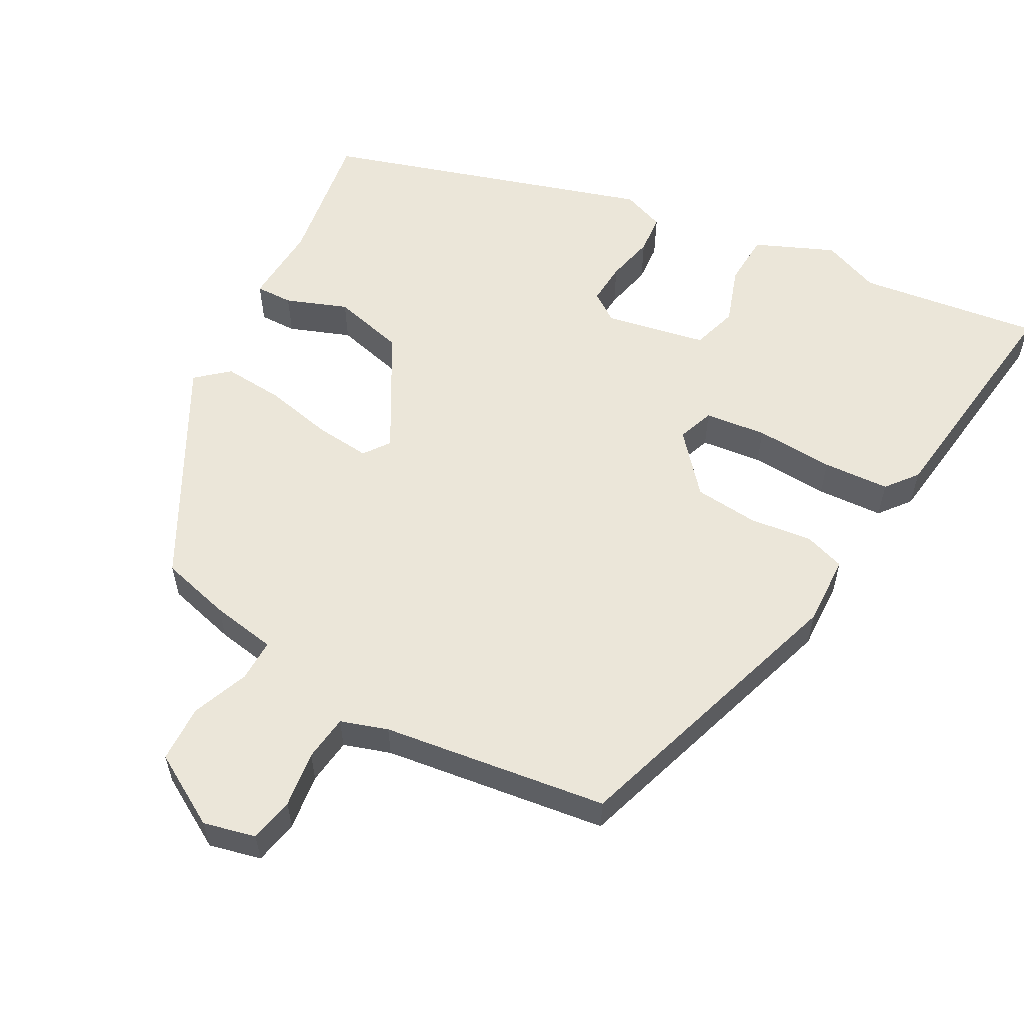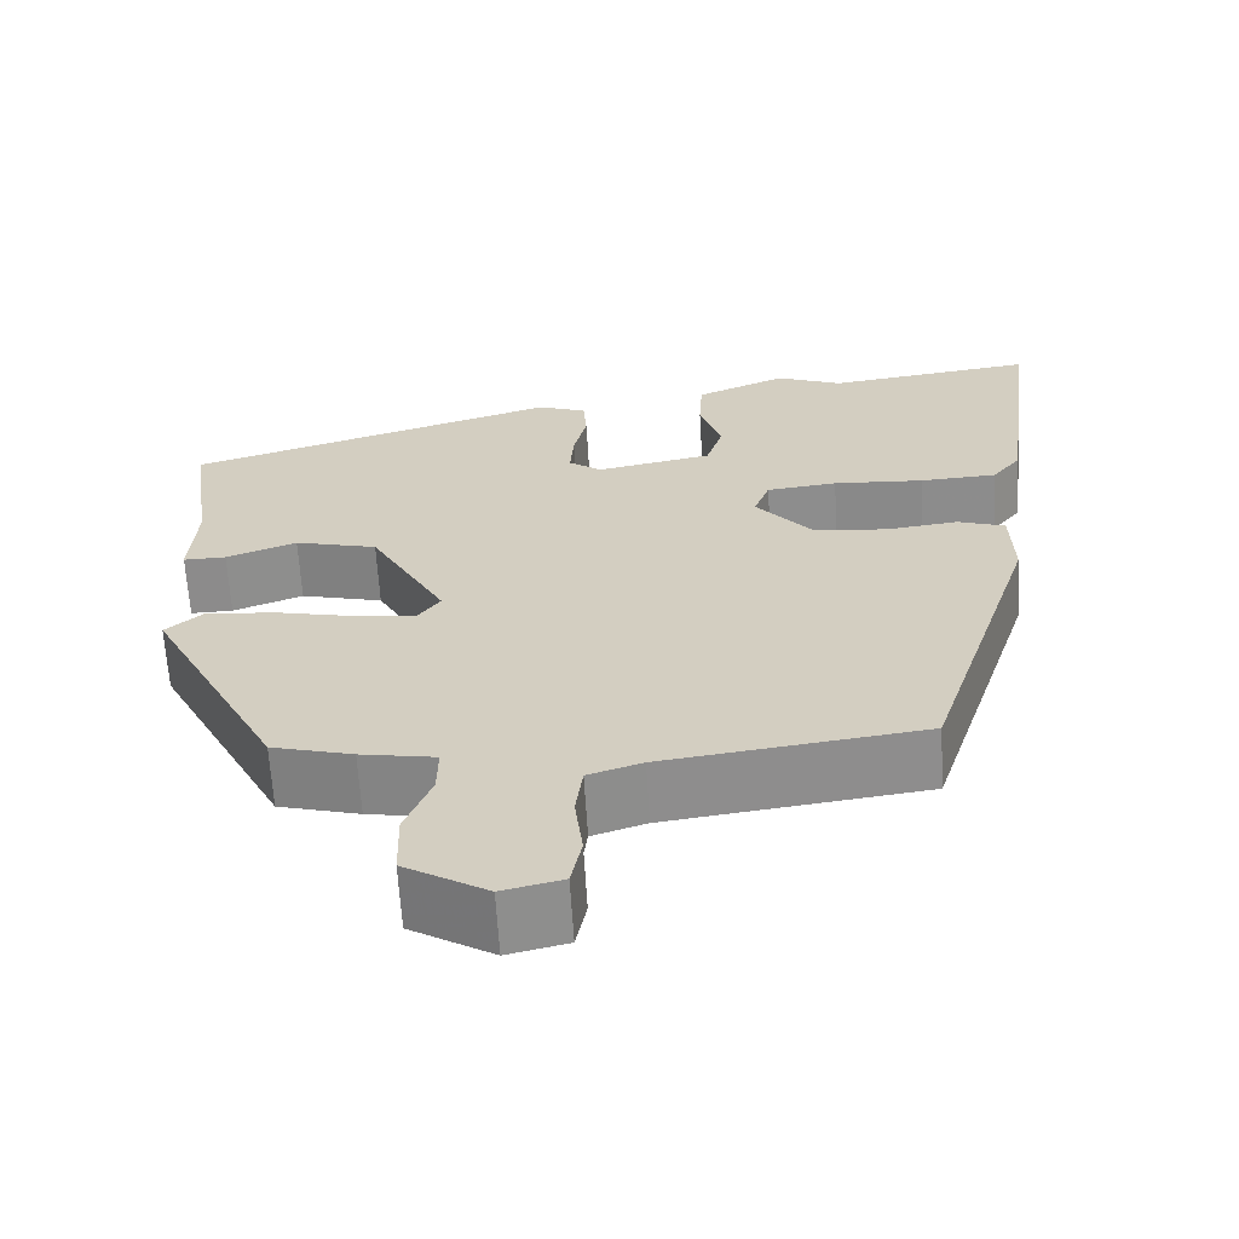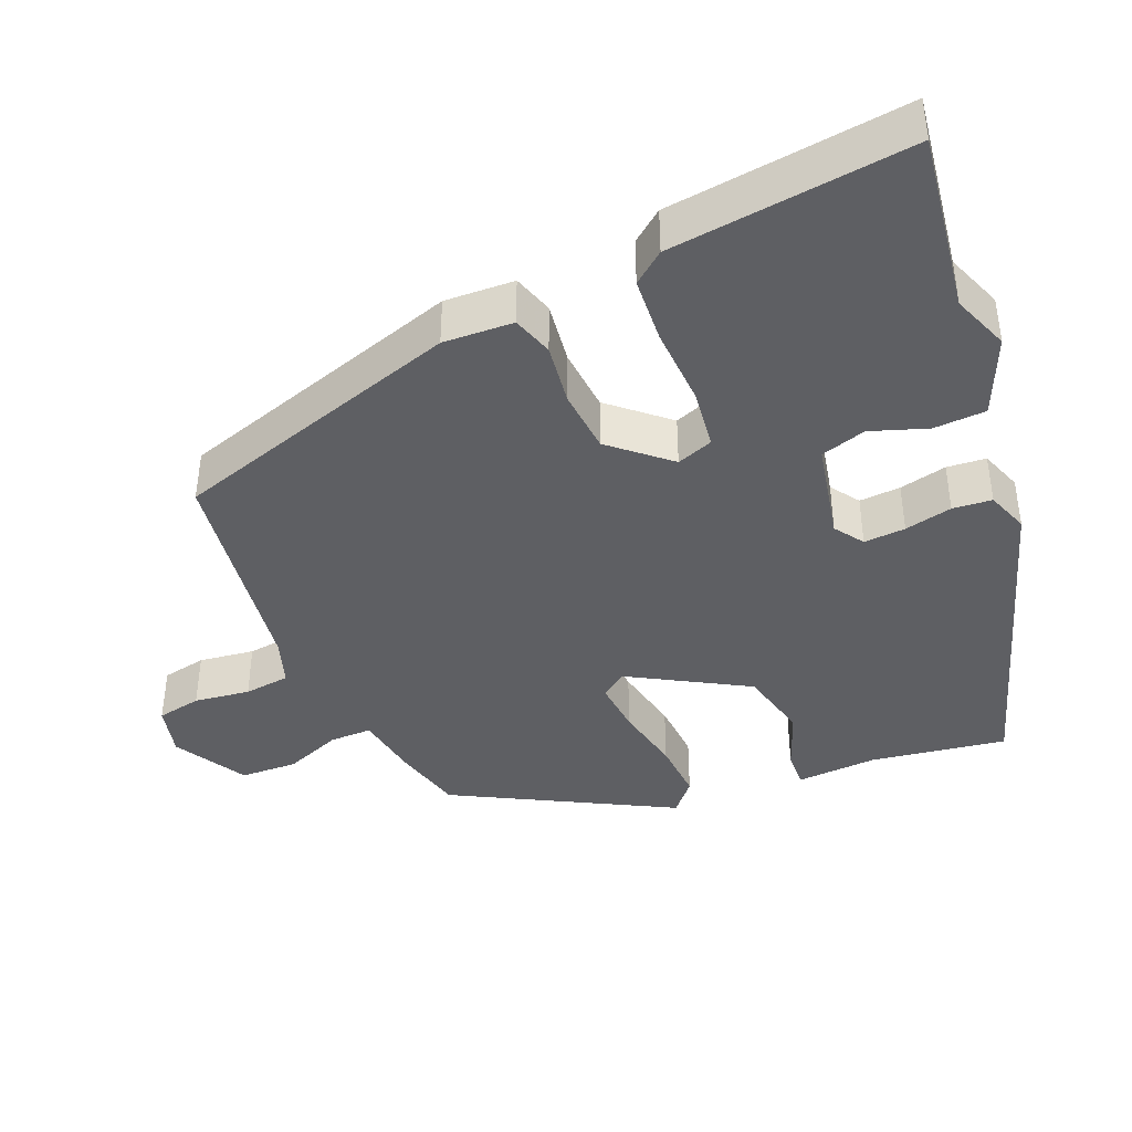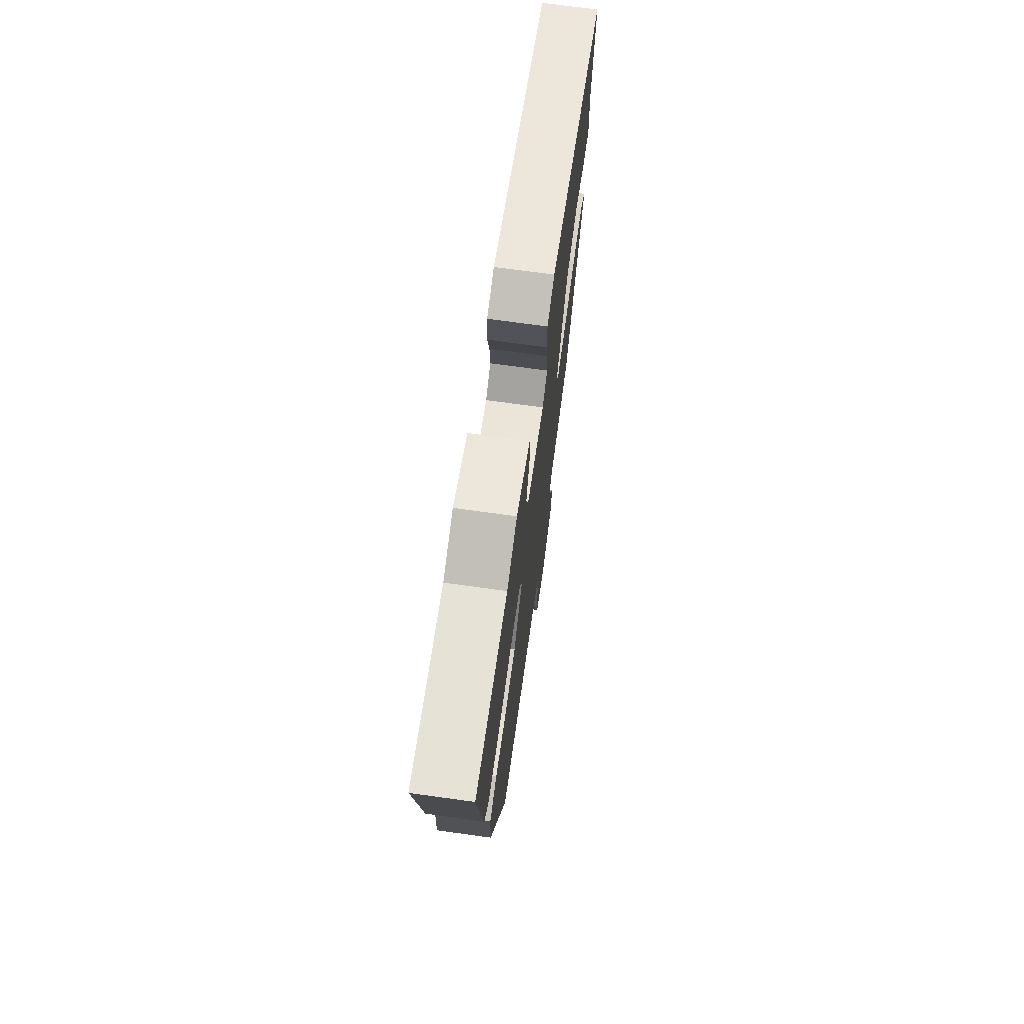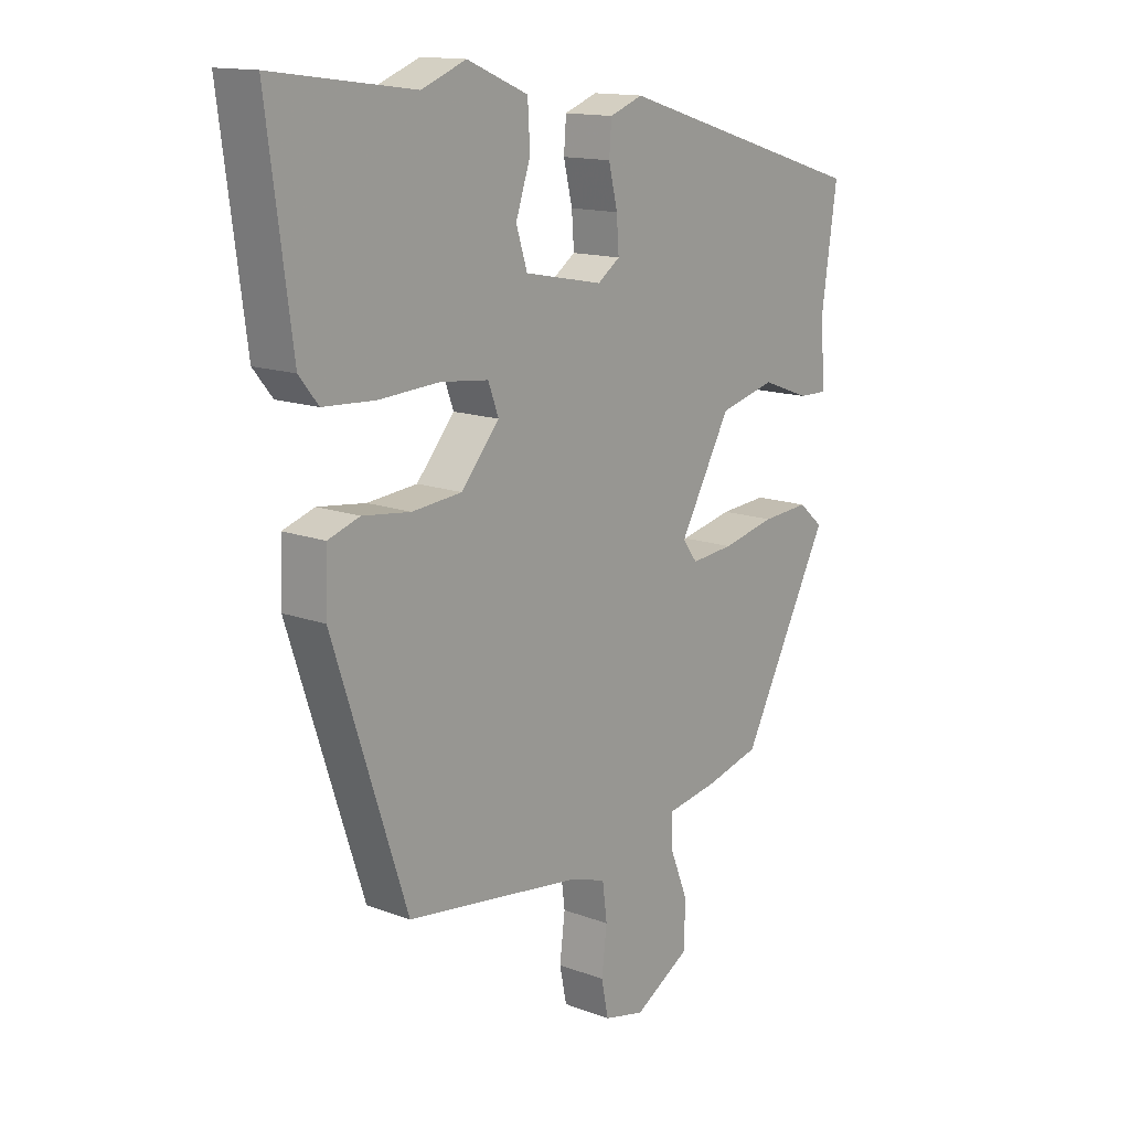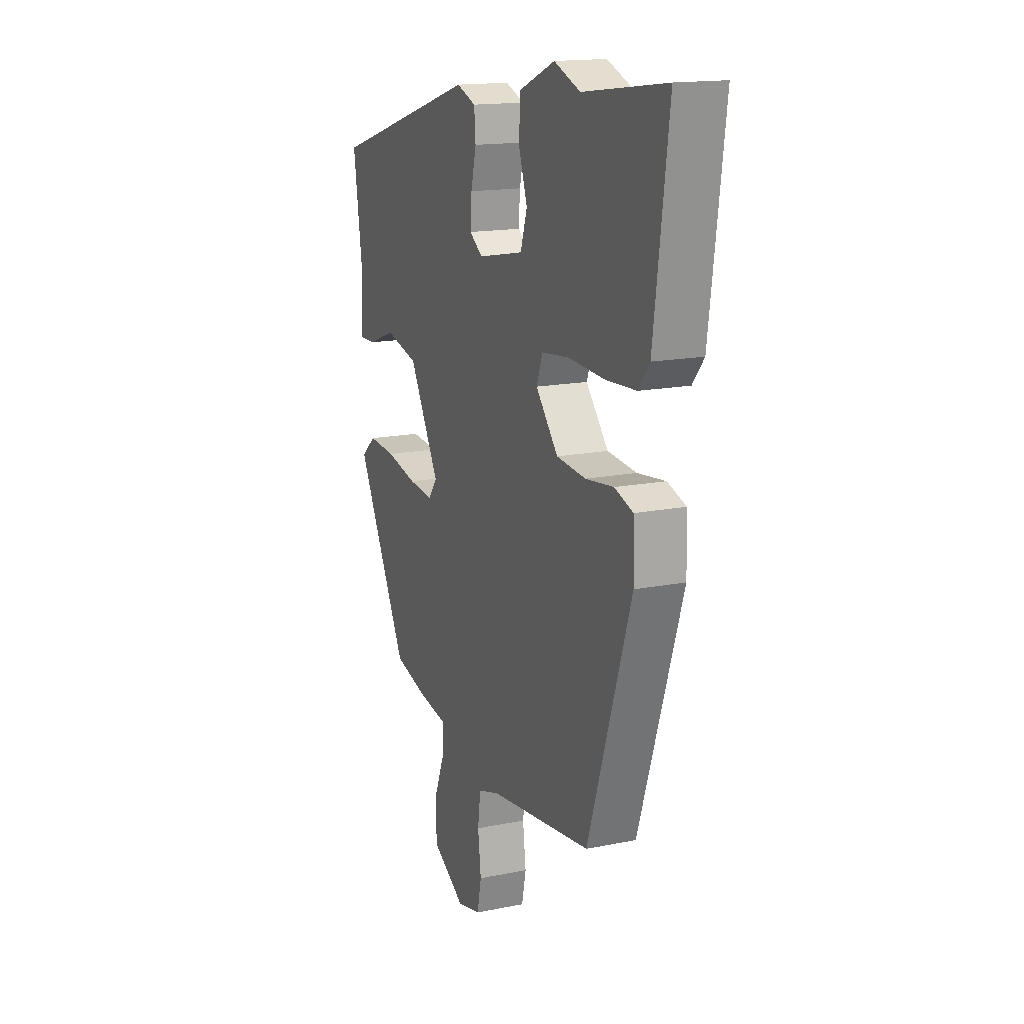
<metadata>
{"format":"obj","ext":"obj","renderer":"f3d","projection":"perspective","resolution":1024,"background":"white","views":[{"elev":57.6,"azim":-151.6,"up":"+Y"},{"elev":-63.8,"azim":-176.6,"up":"+Z"},{"elev":-41.0,"azim":-68.0,"up":"+Y"},{"elev":71.3,"azim":-82.1,"up":"+Z"},{"elev":14.2,"azim":-50.5,"up":"+Z"},{"elev":15.9,"azim":-112.9,"up":"+Z"}]}
</metadata>
<code>
v -0.571 0.07 0.509
v -0.331 0.07 0.477
v -0.255 0.07 0.507
v -0.151 0.07 0.463
v -0.147 0.07 0.394
v -0.172 0.07 0.319
v -0.153 0.07 0.259
v -0.02 0.07 0.233
v 0.018 0.07 0.26
v 0.014 0.07 0.315
v -0.001 0.07 0.378
v 0.003 0.07 0.43
v 0.059 0.07 0.451
v 0.488 0.07 0.319
v 0.462 0.07 0.139
v 0.469 0.07 0.032
v 0.42 0.07 0.033
v 0.339 0.07 0.063
v 0.244 0.07 0.039
v 0.157 0.07 -0.117
v 0.182 0.07 -0.151
v 0.254 0.07 -0.144
v 0.345 0.07 -0.124
v 0.425 0.07 -0.118
v 0.467 0.07 -0.154
v 0.317 0.07 -0.441
v 0.224 0.07 -0.466
v 0.138 0.07 -0.481
v 0.139 0.07 -0.537
v 0.169 0.07 -0.612
v 0.167 0.07 -0.688
v 0.072 0.07 -0.744
v 0.003 0.07 -0.728
v -0.009 0.07 -0.669
v 0 0.07 -0.595
v -0.008 0.07 -0.534
v -0.07 0.07 -0.514
v -0.368 0.07 -0.475
v -0.494 0.07 -0.09
v -0.491 0.07 0.003
v -0.437 0.07 0.021
v -0.355 0.07 0.011
v -0.27 0.07 0.019
v -0.205 0.07 0.095
v -0.223 0.07 0.143
v -0.304 0.07 0.152
v -0.408 0.07 0.146
v -0.496 0.07 0.151
v -0.529 0.07 0.192
v -0.571 0 0.509
v -0.331 0 0.477
v -0.255 0 0.507
v -0.151 0 0.463
v -0.147 0 0.394
v -0.172 0 0.319
v -0.153 0 0.259
v -0.02 0 0.233
v 0.018 0 0.26
v 0.014 0 0.315
v -0.001 0 0.378
v 0.003 0 0.43
v 0.059 0 0.451
v 0.488 0 0.319
v 0.462 0 0.139
v 0.469 0 0.032
v 0.42 0 0.033
v 0.339 0 0.063
v 0.244 0 0.039
v 0.157 0 -0.117
v 0.182 0 -0.151
v 0.254 0 -0.144
v 0.345 0 -0.124
v 0.425 0 -0.118
v 0.467 0 -0.154
v 0.317 0 -0.441
v 0.224 0 -0.466
v 0.138 0 -0.481
v 0.139 0 -0.537
v 0.169 0 -0.612
v 0.167 0 -0.688
v 0.072 0 -0.744
v 0.003 0 -0.728
v -0.009 0 -0.669
v 0 0 -0.595
v -0.008 0 -0.534
v -0.07 0 -0.514
v -0.368 0 -0.475
v -0.494 0 -0.09
v -0.491 0 0.003
v -0.437 0 0.021
v -0.355 0 0.011
v -0.27 0 0.019
v -0.205 0 0.095
v -0.223 0 0.143
v -0.304 0 0.152
v -0.408 0 0.146
v -0.496 0 0.151
v -0.529 0 0.192
f 49 1 2
f 48 49 2
f 47 48 2
f 46 47 2
f 2 3 4
f 46 2 4
f 45 46 4
f 44 45 4
f 40 41 42
f 39 40 42
f 38 39 42
f 37 38 42
f 36 37 42 43
f 33 34 35
f 32 33 35
f 31 32 35
f 30 31 35
f 29 30 35
f 28 29 35 36
f 26 27 28
f 25 26 28
f 24 25 28
f 23 24 28
f 22 23 28
f 21 22 28 36
f 36 43 44
f 21 36 44
f 20 21 44
f 15 16 17 18
f 15 18 19
f 14 15 19
f 13 14 19
f 12 13 19
f 11 12 19
f 10 11 19
f 9 10 19 20
f 4 5 6
f 44 4 6
f 44 6 7
f 8 9 20 44
f 7 8 44
f 51 50 98
f 51 98 97
f 51 97 96
f 51 96 95
f 53 52 51
f 53 51 95
f 53 95 94
f 53 94 93
f 91 90 89
f 91 89 88
f 91 88 87
f 91 87 86
f 92 91 86 85
f 84 83 82
f 84 82 81
f 84 81 80
f 84 80 79
f 84 79 78
f 85 84 78 77
f 77 76 75
f 77 75 74
f 77 74 73
f 77 73 72
f 77 72 71
f 85 77 71 70
f 93 92 85
f 93 85 70
f 93 70 69
f 67 66 65 64
f 68 67 64
f 68 64 63
f 68 63 62
f 68 62 61
f 68 61 60
f 68 60 59
f 69 68 59 58
f 55 54 53
f 55 53 93
f 56 55 93
f 93 69 58 57
f 93 57 56
f 1 50 51 2
f 2 51 52 3
f 3 52 53 4
f 4 53 54 5
f 5 54 55 6
f 6 55 56 7
f 7 56 57 8
f 8 57 58 9
f 9 58 59 10
f 10 59 60 11
f 11 60 61 12
f 12 61 62 13
f 13 62 63 14
f 14 63 64 15
f 15 64 65 16
f 16 65 66 17
f 17 66 67 18
f 18 67 68 19
f 19 68 69 20
f 20 69 70 21
f 21 70 71 22
f 22 71 72 23
f 23 72 73 24
f 24 73 74 25
f 25 74 75 26
f 26 75 76 27
f 27 76 77 28
f 28 77 78 29
f 29 78 79 30
f 30 79 80 31
f 31 80 81 32
f 32 81 82 33
f 33 82 83 34
f 34 83 84 35
f 35 84 85 36
f 36 85 86 37
f 37 86 87 38
f 38 87 88 39
f 39 88 89 40
f 40 89 90 41
f 41 90 91 42
f 42 91 92 43
f 43 92 93 44
f 44 93 94 45
f 45 94 95 46
f 46 95 96 47
f 47 96 97 48
f 48 97 98 49
f 49 98 50 1

</code>
